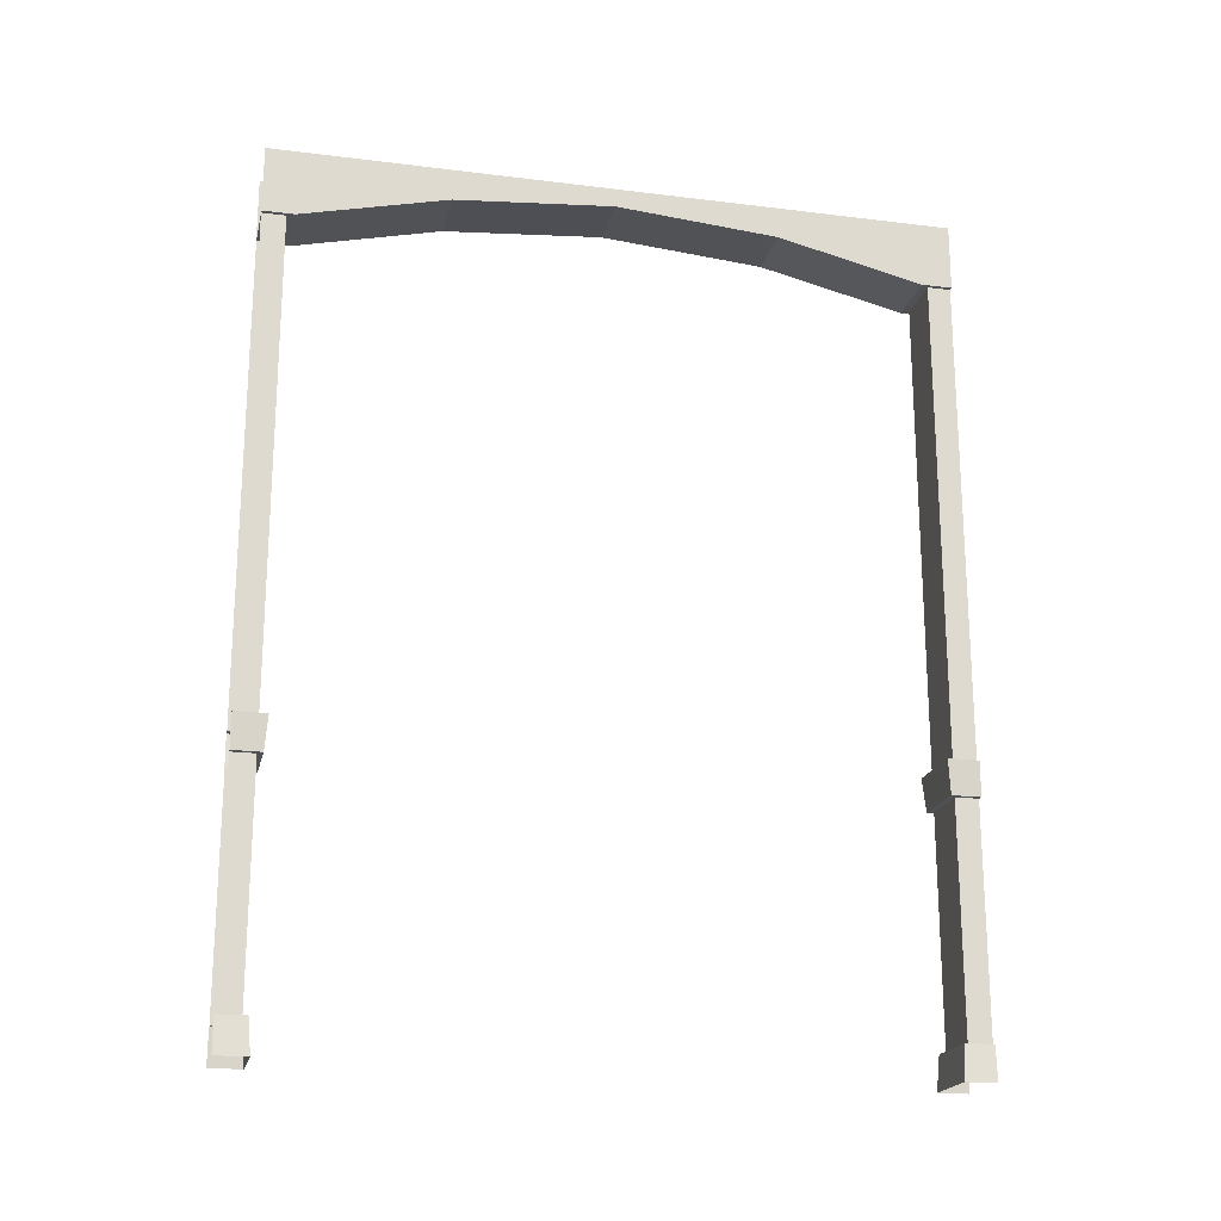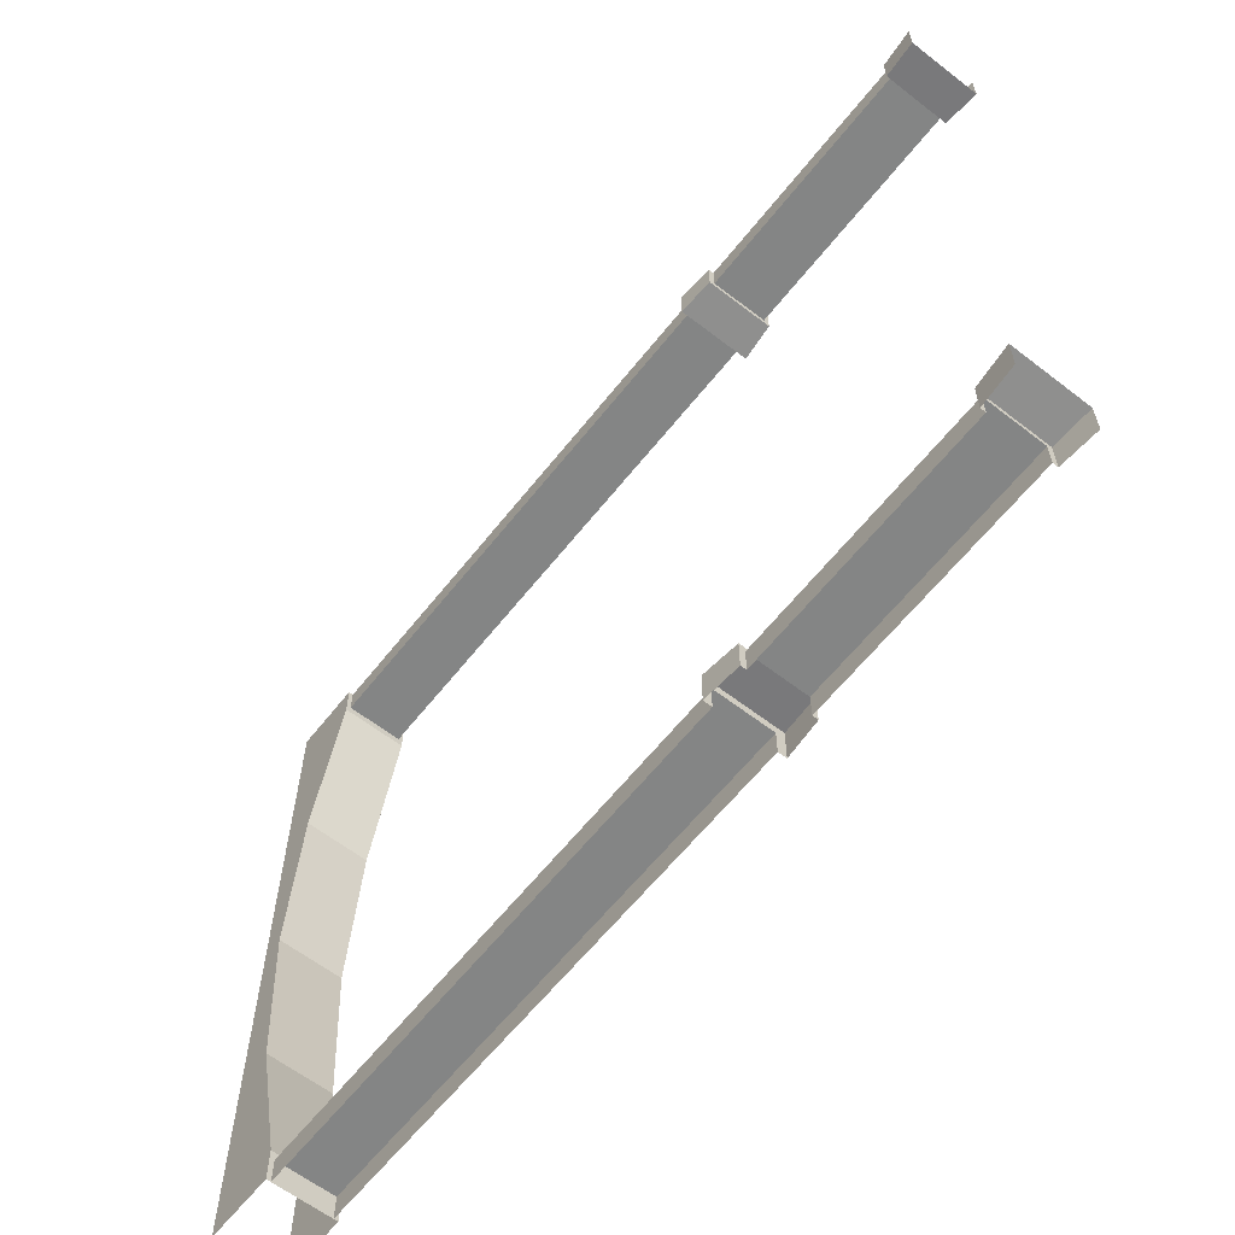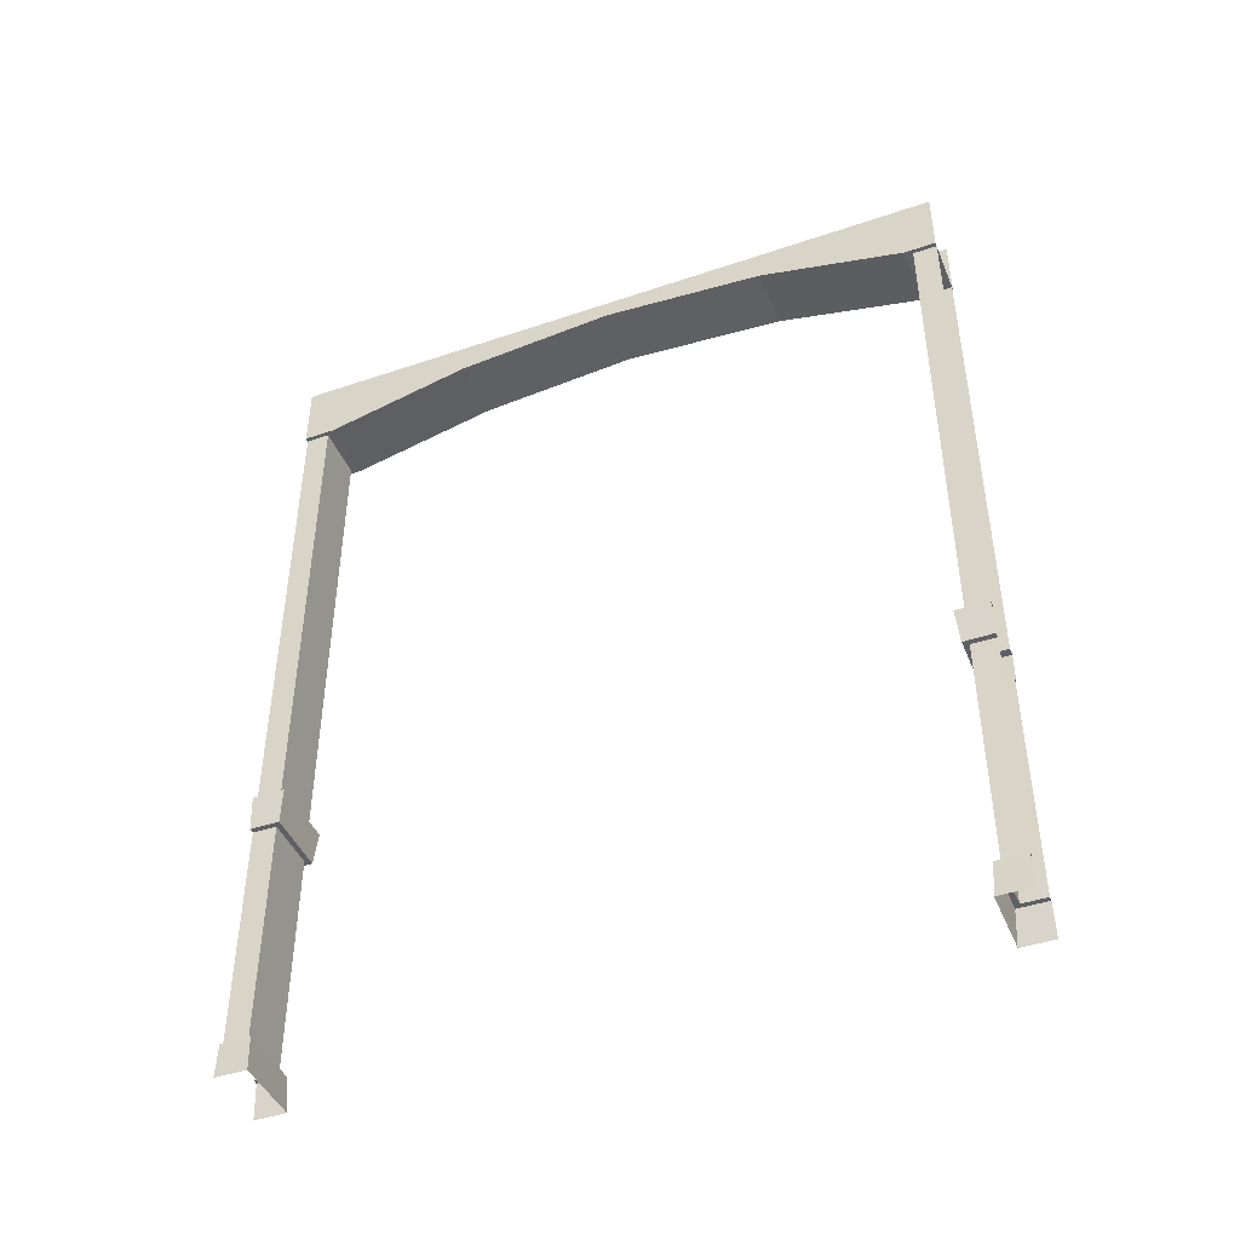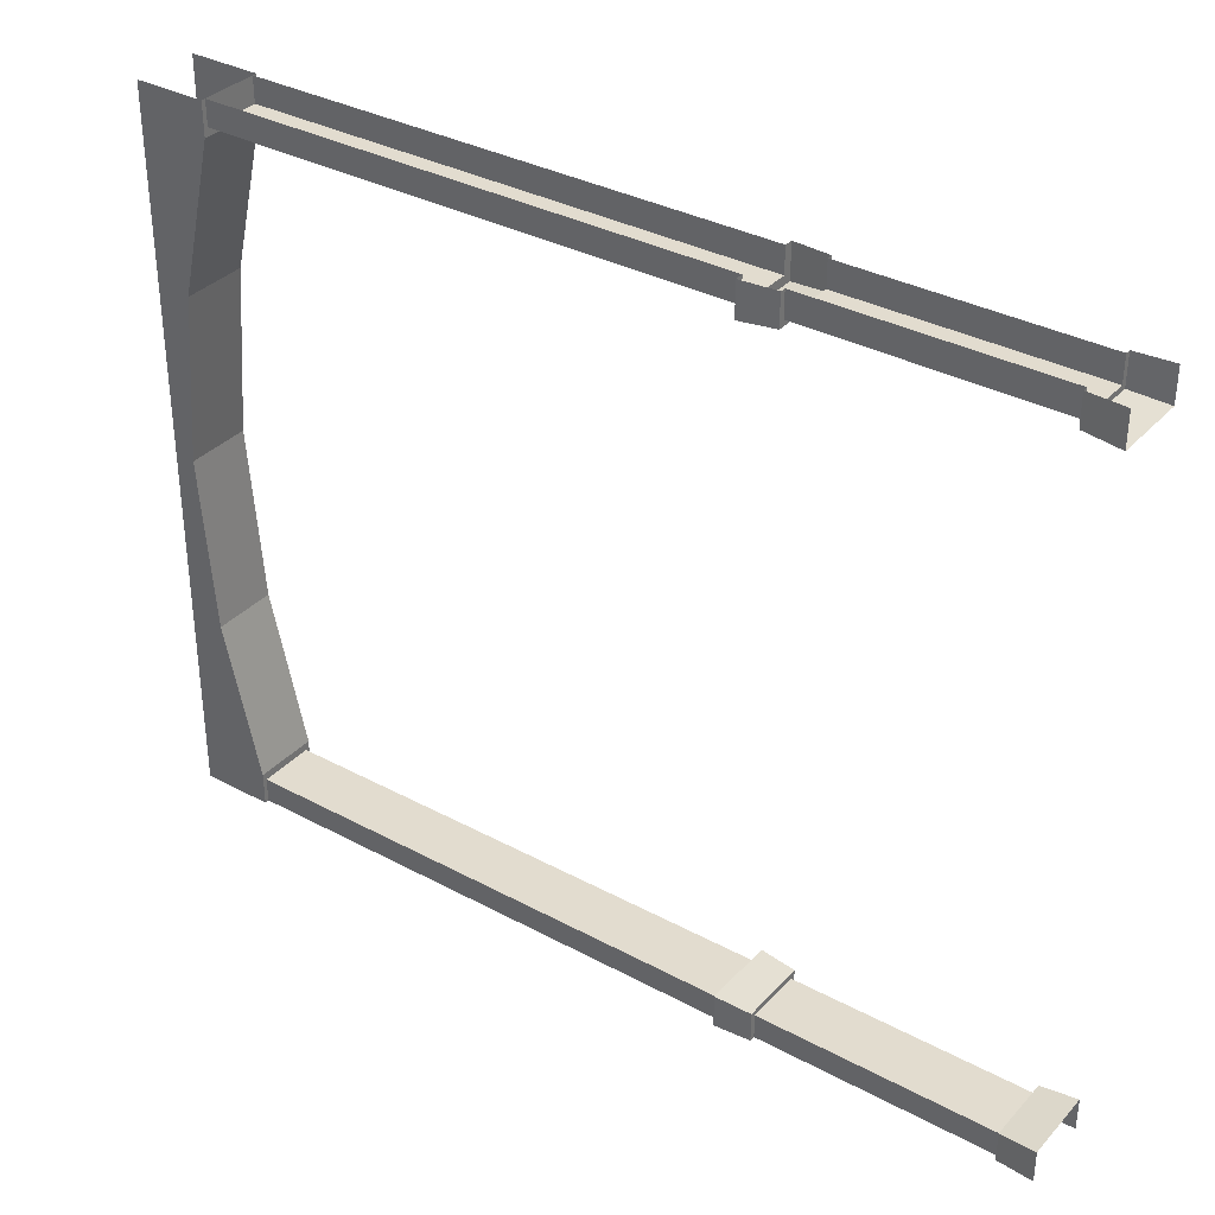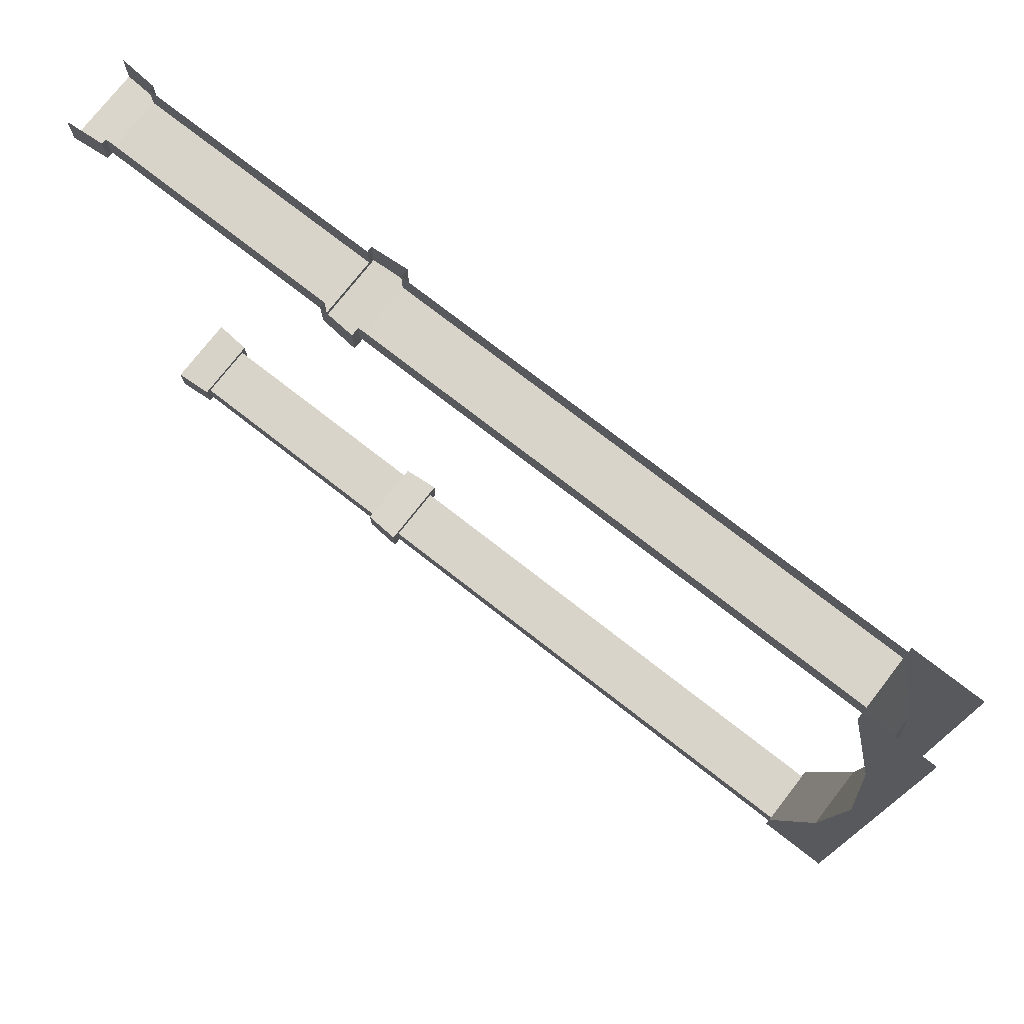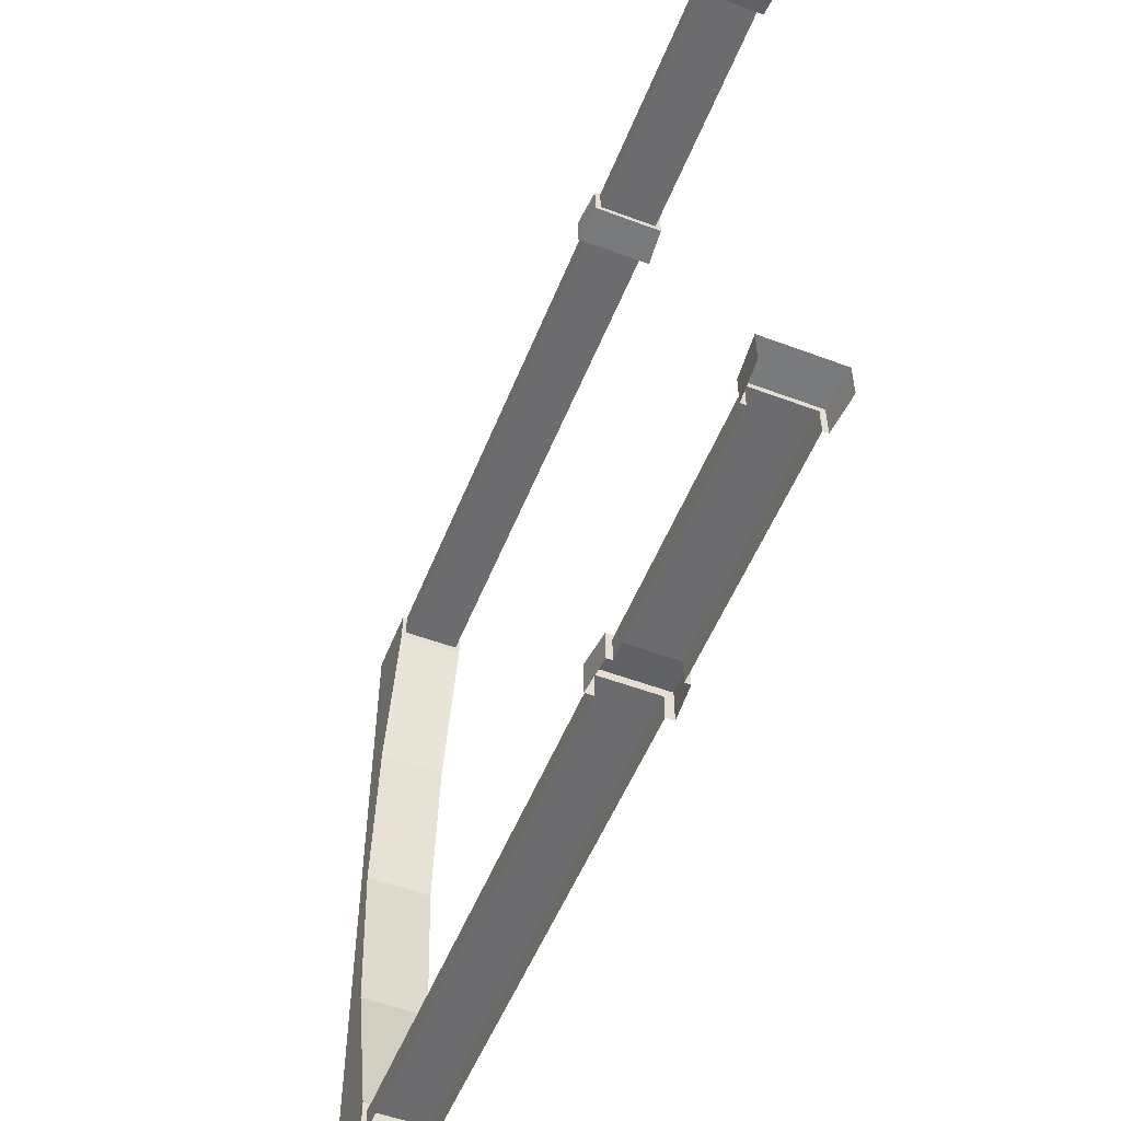
<metadata>
{"format":"obj","ext":"obj","renderer":"f3d","projection":"perspective","resolution":1024,"background":"white","views":[{"elev":-20.0,"azim":77.1,"up":"+Y"},{"elev":-61.6,"azim":-38.2,"up":"+Z"},{"elev":-44.1,"azim":111.7,"up":"+Y"},{"elev":34.6,"azim":-54.2,"up":"+Z"},{"elev":75.3,"azim":127.9,"up":"+Z"},{"elev":-53.8,"azim":-21.7,"up":"+Z"}]}
</metadata>
<code>
o object_static_wallPillar_Plane.046
v 0.6317 6.491 -6.827
v -0.5487 7.402 -0.8966
v -0.5487 7.151 2.135
v -0.5487 7.151 -4.019
v 0.6317 7.767 -0.8966
v 0.6317 7.767 2.135
v 0.6317 7.767 -4.019
v -0.5487 7.767 -0.8966
v -0.5487 7.767 2.135
v -0.5487 7.767 -4.019
v -0.5487 6.491 5.537
v 0.6317 6.491 5.537
v 0.6317 7.767 5.537
v -0.5487 7.767 5.537
v -0.5487 6.491 -7.422
v 0.6317 6.491 -7.422
v 0.6317 7.767 -7.422
v -0.5487 7.767 -7.422
v -0.5487 6.491 4.942
v 0.6317 6.491 4.942
v 0.6317 7.151 2.135
v -0.5487 6.491 -6.827
v 0.6317 7.402 -0.8966
v 0.6317 7.151 -4.019
v -0.6118 -8.394 4.944
v 0.6948 -8.394 4.944
v -0.6199 -2.812 4.936
v 0.7029 -2.812 4.936
v -0.4699 -2.812 5.086
v 0.5529 -2.812 5.086
v -0.6118 -8.394 5.537
v 0.7029 -2.812 5.537
v 0.5529 -2.812 5.537
v -0.6199 -2.812 5.537
v 0.6948 -8.394 5.537
v -0.4699 -2.812 5.537
v -0.4699 -2.812 -6.971
v -0.6118 -8.394 -7.422
v 0.5529 -2.812 -6.971
v 0.7029 -2.812 -7.422
v -0.6118 -8.394 -6.829
v -0.6199 -2.812 -6.821
v 0.5529 6.491 5.086
v -0.4699 6.491 5.537
v 0.5529 6.491 5.537
v -0.4699 6.491 5.086
v 0.6948 -8.394 -6.829
v 0.7029 -2.812 -6.821
v -0.5618 -7.744 4.994
v -0.5699 -3.462 4.986
v 0.6529 -3.462 4.986
v 0.6448 -7.744 4.994
v 0.6529 -3.462 5.537
v 0.6448 -7.744 5.537
v -0.5699 -3.462 5.537
v -0.5618 -7.744 5.537
v -0.4699 -3.462 5.086
v 0.5529 -3.462 5.086
v 0.5529 -3.462 5.537
v -0.4699 -3.462 5.537
v -0.4699 -7.744 5.086
v 0.5529 -7.744 5.086
v 0.5529 -7.744 5.537
v -0.4699 -7.744 5.537
v 0.6948 -8.394 -7.422
v -0.4699 -2.812 -7.422
v 0.5529 -2.812 -7.422
v -0.6199 -2.812 -7.422
v -0.4699 6.491 -7.422
v 0.5529 6.491 -6.971
v 0.5529 6.491 -7.422
v -0.4699 6.491 -6.971
v -0.5618 -7.744 -6.879
v -0.5699 -3.462 -6.871
v 0.6529 -3.462 -6.871
v 0.6448 -7.744 -6.879
v 0.6529 -3.462 -7.422
v 0.6448 -7.744 -7.422
v -0.5699 -3.462 -7.422
v -0.5618 -7.744 -7.422
v -0.4699 -3.462 -6.971
v 0.5529 -3.462 -6.971
v 0.5529 -3.462 -7.422
v -0.4699 -3.462 -7.422
v -0.4699 -7.744 -6.971
v 0.5529 -7.744 -6.971
v 0.5529 -7.744 -7.422
v -0.4699 -7.744 -7.422
f 19 14 9 3
f 19 11 14
f 13 12 20
f 1 17 7 24
f 24 7 5 23
f 23 5 6 21
f 21 6 13 20
f 4 10 18 22
f 3 9 8 2
f 2 8 10 4
f 18 15 22
f 1 16 17
f 22 15 16 1
f 22 1 24 4
f 4 24 23 2
f 2 23 21 3
f 3 21 20 19
f 11 19 20 12
f 34 36 29 27
f 40 48 75 77
f 28 30 33 32
f 39 67 71 70
f 27 29 30 28
f 30 43 45 33
f 29 46 43 30
f 37 39 70 72
f 48 40 67 39
f 42 48 39 37
f 68 42 37 66
f 78 76 47 65
f 32 53 51 28
f 63 54 52 62
f 27 50 55 34
f 61 49 56 64
f 53 59 58 51
f 50 57 60 55
f 51 58 57 50
f 28 51 50 27
f 42 68 79 74
f 36 44 46 29
f 62 52 49 61
f 59 63 62 58
f 75 74 81 82
f 74 79 84 81
f 73 80 38 41
f 87 86 76 78
f 57 61 64 60
f 77 75 82 83
f 58 62 61 57
f 85 88 80 73
f 52 26 25 49
f 49 25 31 56
f 54 35 26 52
f 48 42 74 75
f 76 73 41 47
f 66 37 72 69
f 86 85 73 76
f 83 82 86 87
f 81 84 88 85
f 82 81 85 86

</code>
